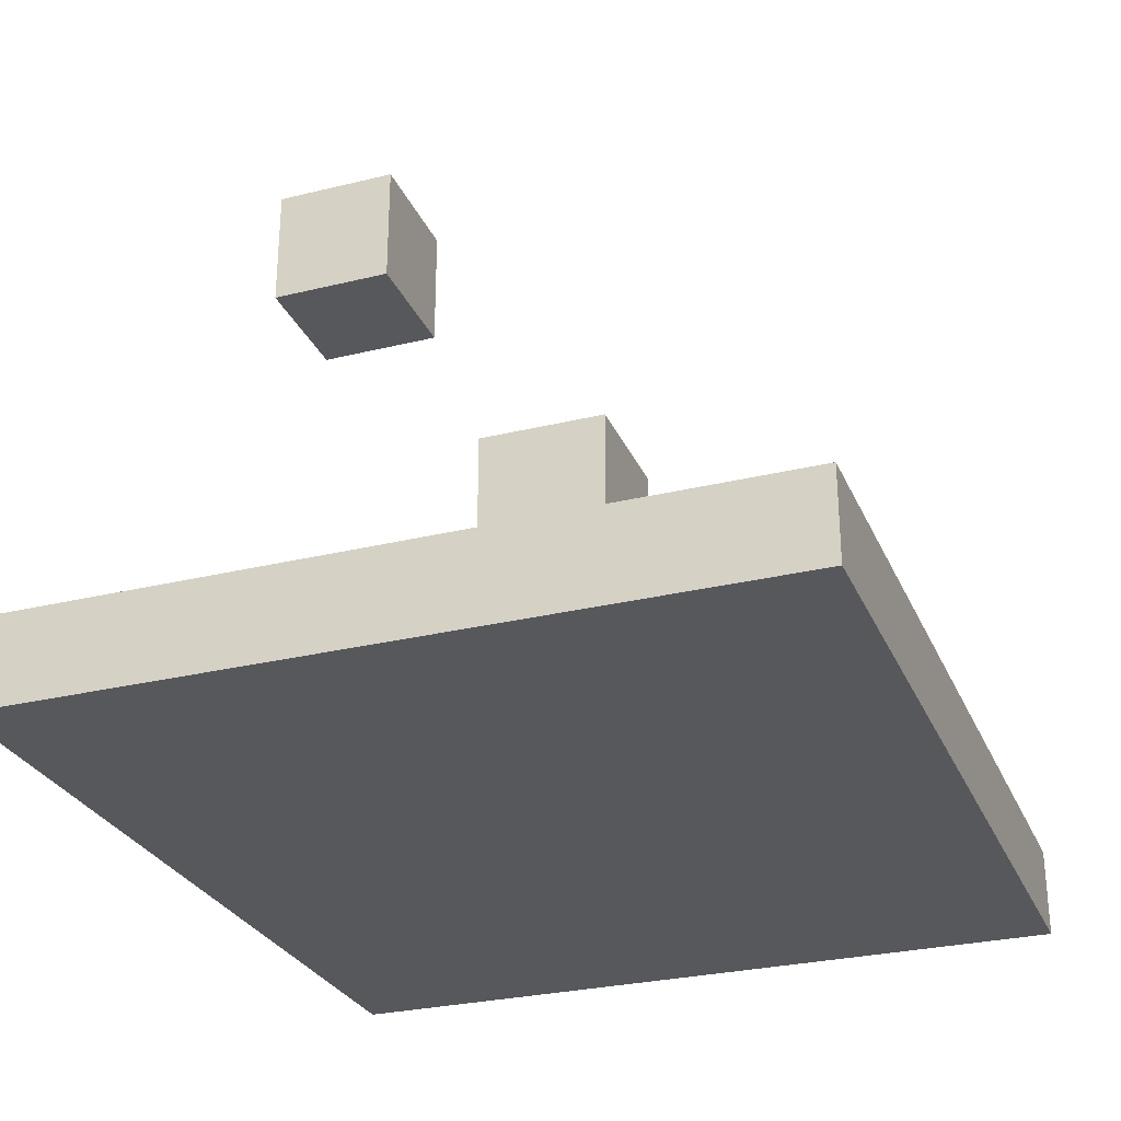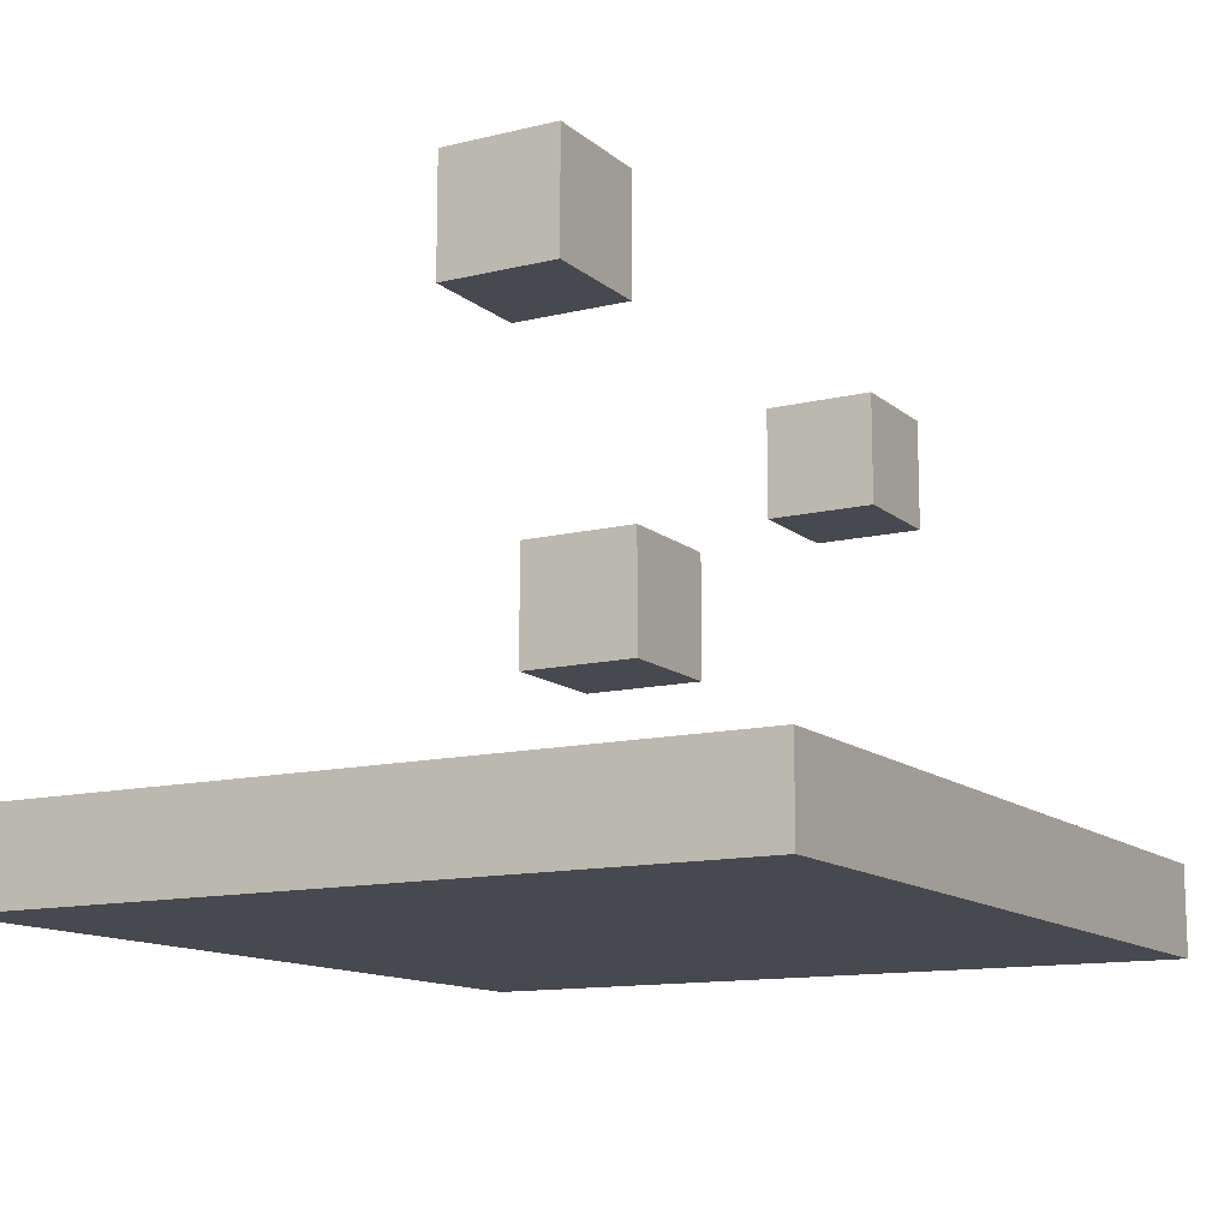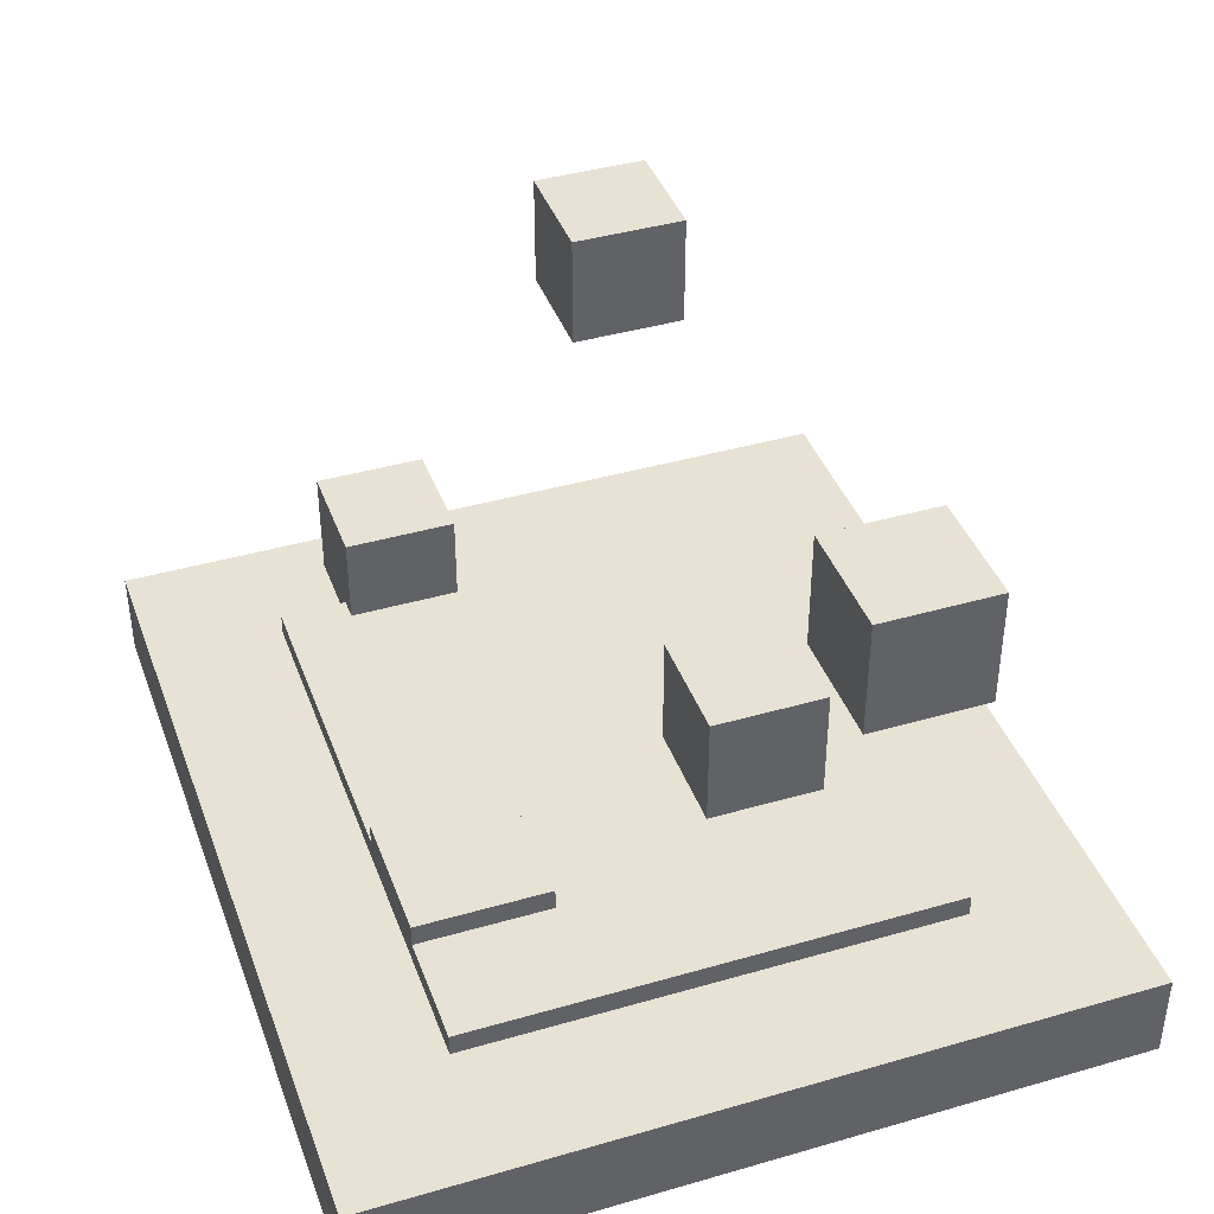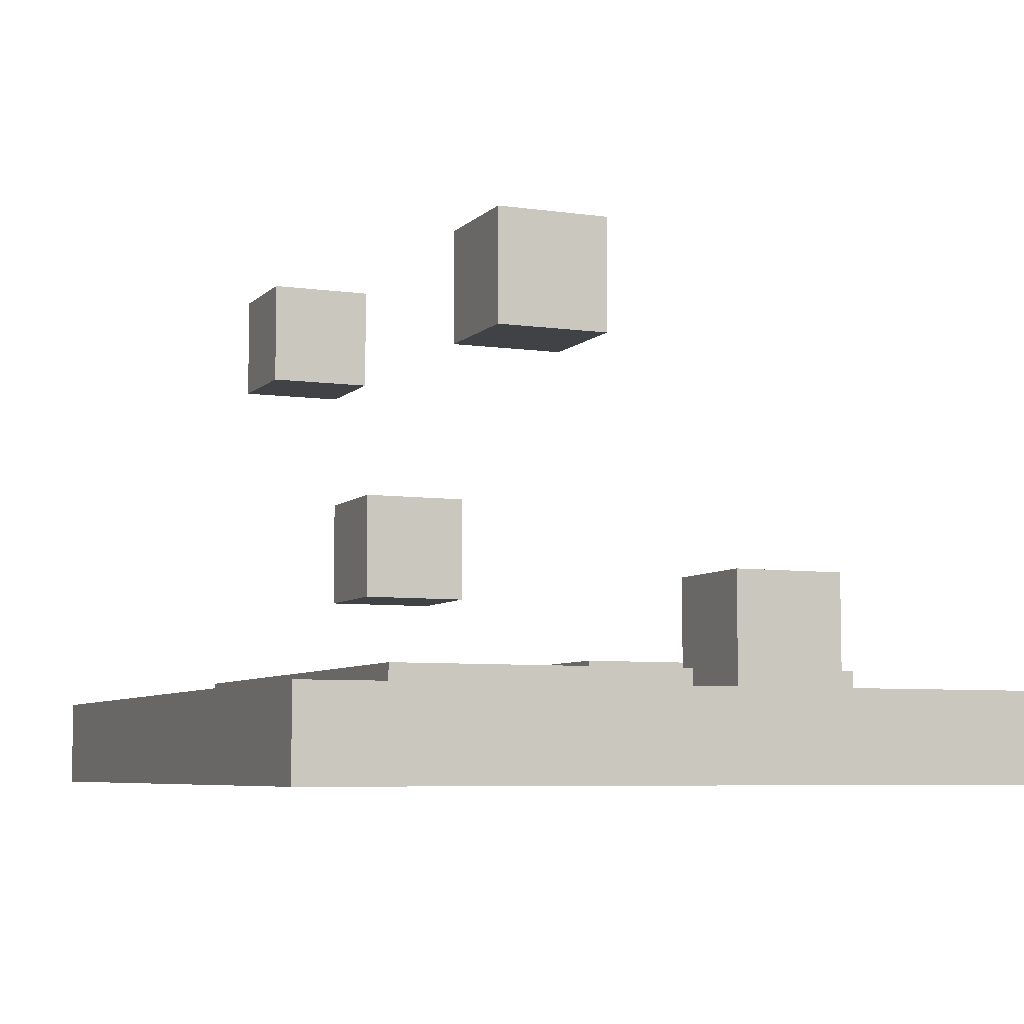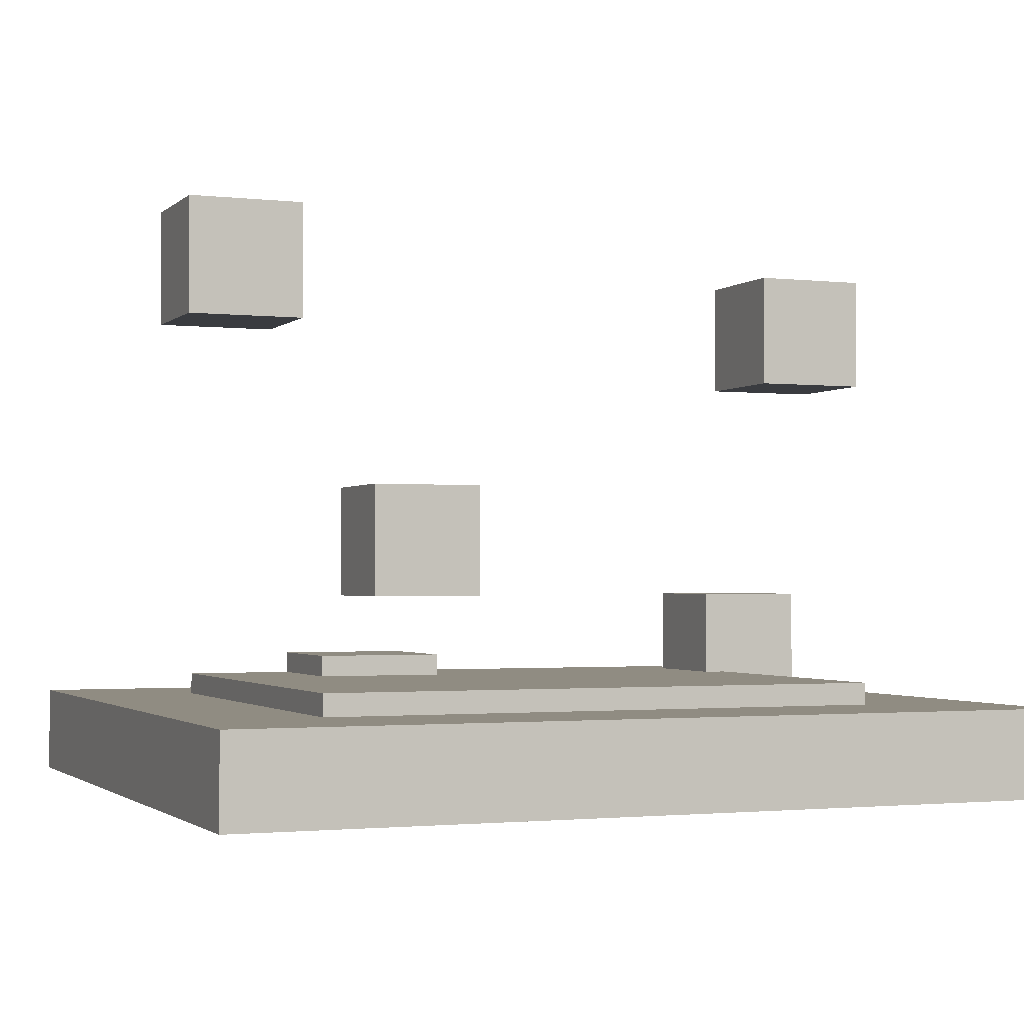
<metadata>
{"format":"obj","ext":"obj","renderer":"f3d","projection":"perspective","resolution":1024,"background":"white","views":[{"elev":-28.4,"azim":-69.8,"up":"+Y"},{"elev":-12.6,"azim":119.4,"up":"+Y"},{"elev":40.8,"azim":70.6,"up":"+Y"},{"elev":-6.4,"azim":-113.0,"up":"+Y"},{"elev":-1.7,"azim":157.8,"up":"+Y"}]}
</metadata>
<code>
v -18.5 0 17.5
v -18.5 0 16.5
v -18.5 0 7.5
v -18.5 0 5.5
v -18.5 0 -5.5
v -18.5 0 -7.5
v -18.5 0 -16.5
v -18.5 1 -9.5
v -18.5 1 -11.5
v -18.5 3 16.5
v -18.5 3 15.5
v -18.5 3 -4.5
v -18.5 3 -5.5
v -18.5 3 -7.5
v -18.5 3 -9.5
v -18.5 3 -11.5
v -18.5 3 -13.5
v -18.5 4 17.5
v -18.5 4 15.5
v -18.5 4 7.5
v -18.5 4 5.5
v -18.5 4 -4.5
v -18.5 4 -13.5
v -18.5 4 -16.5
v -16.5 4 8.5
v -16.5 4 3.5
v -16.5 9 8.5
v -16.5 9 3.5
v -14.5 19 -1.5
v -14.5 19 -6.5
v -14.5 24 -1.5
v -14.5 24 -6.5
v -12.5 4 11.5
v -12.5 4 8.5
v -12.5 4 3.5
v -12.5 4 -10.5
v -12.5 5 11.5
v -12.5 5 8.5
v -12.5 5 3.5
v -12.5 5 -10.5
v 2.5 5 11.5
v 2.5 5 5.5
v 2.5 6 11.5
v 2.5 6 5.5
v 4.5 9 -0.5
v 4.5 9 -5.5
v 4.5 14 -0.5
v 4.5 14 -5.5
v 13.5 21 -2.5
v 13.5 21 -7.5
v 13.5 26 -2.5
v 13.5 26 -7.5
v -11.5 5 8.5
v -11.5 5 7.5
v -11.5 5 3.5
v -11.5 8 7.5
v -11.5 8 3.5
v -11.5 9 8.5
v -11.5 9 3.5
v -9.5 19 -1.5
v -9.5 19 -6.5
v -9.5 24 -1.5
v -9.5 24 -6.5
v 8.5 5 11.5
v 8.5 5 5.5
v 8.5 6 11.5
v 8.5 6 5.5
v 9.5 9 -0.5
v 9.5 9 -5.5
v 9.5 14 -0.5
v 9.5 14 -5.5
v 13.5 4 11.5
v 13.5 4 -10.5
v 13.5 5 11.5
v 13.5 5 -10.5
v 18.5 21 -2.5
v 18.5 21 -7.5
v 18.5 26 -2.5
v 18.5 26 -7.5
v 19.5 0 17.5
v 19.5 0 -15.5
v 19.5 0 -16.5
v 19.5 1 9.5
v 19.5 1 6.5
v 19.5 1 -5.5
v 19.5 1 -7.5
v 19.5 1 -11.5
v 19.5 1 -13.5
v 19.5 2 10.5
v 19.5 2 9.5
v 19.5 2 6.5
v 19.5 2 3.5
v 19.5 2 -0.5
v 19.5 2 -3.5
v 19.5 3 15.5
v 19.5 3 10.5
v 19.5 3 3.5
v 19.5 3 -3.5
v 19.5 3 -5.5
v 19.5 3 -13.5
v 19.5 3 -15.5
v 19.5 4 17.5
v 19.5 4 15.5
v 19.5 4 10.5
v 19.5 4 -0.5
v 19.5 4 -7.5
v 19.5 4 -11.5
v 19.5 4 -16.5
v -18.5 0 17.5
v -18.5 4 17.5
v -17.5 0 17.5
v -17.5 3 17.5
v -15.5 1 17.5
v -15.5 3 17.5
v -13.5 1 17.5
v -13.5 3 17.5
v -11.5 3 17.5
v -11.5 4 17.5
v 4.5 3 17.5
v 4.5 4 17.5
v 5.5 0 17.5
v 5.5 3 17.5
v 7.5 0 17.5
v 7.5 3 17.5
v 9.5 1 17.5
v 9.5 3 17.5
v 11.5 1 17.5
v 11.5 3 17.5
v 12.5 3 17.5
v 12.5 4 17.5
v 19.5 0 17.5
v 19.5 4 17.5
v -12.5 4 11.5
v -12.5 5 11.5
v 2.5 4 11.5
v 2.5 5 11.5
v 2.5 6 11.5
v 8.5 4 11.5
v 8.5 5 11.5
v 8.5 6 11.5
v 13.5 4 11.5
v 13.5 5 11.5
v -16.5 4 8.5
v -16.5 9 8.5
v -12.5 4 8.5
v -12.5 5 8.5
v -11.5 5 8.5
v -11.5 9 8.5
v 4.5 9 -0.5
v 4.5 14 -0.5
v 9.5 9 -0.5
v 9.5 14 -0.5
v -14.5 19 -1.5
v -14.5 24 -1.5
v -9.5 19 -1.5
v -9.5 24 -1.5
v 13.5 21 -2.5
v 13.5 26 -2.5
v 18.5 21 -2.5
v 18.5 26 -2.5
v 2.5 5 5.5
v 2.5 6 5.5
v 8.5 5 5.5
v 8.5 6 5.5
v -16.5 4 3.5
v -16.5 9 3.5
v -15.5 4 3.5
v -15.5 8 3.5
v -12.5 4 3.5
v -12.5 5 3.5
v -11.5 5 3.5
v -11.5 8 3.5
v -11.5 9 3.5
v 4.5 9 -5.5
v 4.5 14 -5.5
v 9.5 9 -5.5
v 9.5 14 -5.5
v -14.5 19 -6.5
v -14.5 24 -6.5
v -9.5 19 -6.5
v -9.5 24 -6.5
v 13.5 21 -7.5
v 13.5 26 -7.5
v 18.5 21 -7.5
v 18.5 26 -7.5
v -12.5 4 -10.5
v -12.5 5 -10.5
v 13.5 4 -10.5
v 13.5 5 -10.5
v -18.5 0 -16.5
v -18.5 4 -16.5
v -12.5 3 -16.5
v -12.5 4 -16.5
v -8.5 2 -16.5
v -8.5 3 -16.5
v -5.5 2 -16.5
v -5.5 3 -16.5
v -2.5 1 -16.5
v -2.5 3 -16.5
v 0.5 1 -16.5
v 0.5 4 -16.5
v 13.5 1 -16.5
v 13.5 4 -16.5
v 15.5 1 -16.5
v 15.5 3 -16.5
v 17.5 0 -16.5
v 17.5 3 -16.5
v 19.5 0 -16.5
v 19.5 4 -16.5
v -18.5 0 17.5
v -17.5 0 17.5
v 5.5 0 17.5
v 7.5 0 17.5
v 19.5 0 17.5
v -18.5 0 16.5
v -17.5 0 16.5
v 5.5 0 16.5
v 7.5 0 16.5
v -3.5 0 9.5
v 7.5 0 9.5
v -3.5 0 8.5
v 7.5 0 8.5
v -18.5 0 7.5
v -17.5 0 7.5
v -18.5 0 5.5
v -17.5 0 5.5
v -18.5 0 -5.5
v -17.5 0 -5.5
v -18.5 0 -7.5
v -17.5 0 -7.5
v 17.5 0 -15.5
v 19.5 0 -15.5
v -18.5 0 -16.5
v 17.5 0 -16.5
v 19.5 0 -16.5
v 4.5 9 -0.5
v 9.5 9 -0.5
v 4.5 9 -5.5
v 9.5 9 -5.5
v -14.5 19 -1.5
v -9.5 19 -1.5
v -14.5 19 -6.5
v -9.5 19 -6.5
v 13.5 21 -2.5
v 18.5 21 -2.5
v 13.5 21 -7.5
v 18.5 21 -7.5
v -18.5 4 17.5
v -11.5 4 17.5
v 4.5 4 17.5
v 12.5 4 17.5
v 19.5 4 17.5
v 4.5 4 16.5
v 12.5 4 16.5
v -18.5 4 15.5
v -11.5 4 15.5
v 18.5 4 15.5
v 19.5 4 15.5
v -12.5 4 11.5
v 2.5 4 11.5
v 8.5 4 11.5
v 13.5 4 11.5
v 18.5 4 10.5
v 19.5 4 10.5
v -16.5 4 8.5
v -12.5 4 8.5
v -18.5 4 7.5
v -17.5 4 7.5
v -18.5 4 5.5
v -17.5 4 5.5
v -16.5 4 3.5
v -15.5 4 3.5
v -12.5 4 3.5
v 16.5 4 2.5
v 18.5 4 2.5
v 18.5 4 -0.5
v 19.5 4 -0.5
v 16.5 4 -3.5
v 18.5 4 -3.5
v -18.5 4 -4.5
v -17.5 4 -4.5
v 18.5 4 -7.5
v 19.5 4 -7.5
v -12.5 4 -10.5
v 13.5 4 -10.5
v 18.5 4 -11.5
v 19.5 4 -11.5
v -18.5 4 -13.5
v -17.5 4 -13.5
v -5.5 4 -13.5
v 3.5 4 -13.5
v -12.5 4 -15.5
v -5.5 4 -15.5
v 0.5 4 -15.5
v 3.5 4 -15.5
v 13.5 4 -15.5
v 18.5 4 -15.5
v -18.5 4 -16.5
v -12.5 4 -16.5
v 0.5 4 -16.5
v 13.5 4 -16.5
v 19.5 4 -16.5
v -12.5 5 11.5
v 2.5 5 11.5
v 8.5 5 11.5
v 13.5 5 11.5
v -12.5 5 8.5
v -11.5 5 8.5
v -11.5 5 7.5
v 2.5 5 5.5
v 8.5 5 5.5
v -12.5 5 3.5
v -11.5 5 3.5
v -12.5 5 -10.5
v 13.5 5 -10.5
v 2.5 6 11.5
v 8.5 6 11.5
v 2.5 6 5.5
v 8.5 6 5.5
v -16.5 9 8.5
v -11.5 9 8.5
v -16.5 9 3.5
v -11.5 9 3.5
v 4.5 14 -0.5
v 9.5 14 -0.5
v 4.5 14 -5.5
v 9.5 14 -5.5
v -14.5 24 -1.5
v -9.5 24 -1.5
v -14.5 24 -6.5
v -9.5 24 -6.5
v 13.5 26 -2.5
v 18.5 26 -2.5
v 13.5 26 -7.5
v 18.5 26 -7.5
f 8 7 6
f 9 7 8
f 10 2 1
f 10 3 2
f 11 3 10
f 12 5 4
f 13 6 5
f 13 5 12
f 14 8 6
f 14 6 13
f 15 9 8
f 15 8 14
f 16 7 9
f 16 9 15
f 17 7 16
f 18 10 1
f 18 11 10
f 19 3 11
f 19 11 18
f 20 4 3
f 20 3 19
f 21 12 4
f 21 4 20
f 22 15 14
f 22 12 21
f 22 14 13
f 22 16 15
f 22 17 16
f 22 13 12
f 23 7 17
f 23 17 22
f 24 7 23
f 27 26 25
f 28 26 27
f 31 30 29
f 32 30 31
f 37 34 33
f 38 34 37
f 39 36 35
f 40 36 39
f 43 42 41
f 44 42 43
f 47 46 45
f 48 46 47
f 51 50 49
f 52 50 51
f 53 54 56
f 54 55 56
f 56 55 57
f 53 56 58
f 56 57 58
f 58 57 59
f 60 61 62
f 62 61 63
f 64 65 66
f 66 65 67
f 68 69 70
f 70 69 71
f 72 73 74
f 74 73 75
f 76 77 78
f 78 77 79
f 80 81 83
f 83 81 84
f 84 81 85
f 85 81 86
f 86 81 87
f 87 81 88
f 80 83 89
f 83 84 90
f 89 83 90
f 84 85 91
f 90 84 91
f 91 85 92
f 92 85 93
f 93 85 94
f 80 89 95
f 89 90 96
f 95 89 96
f 90 91 96
f 91 92 96
f 92 93 97
f 96 92 97
f 94 85 98
f 93 94 98
f 85 86 99
f 98 85 99
f 88 81 100
f 87 88 100
f 81 82 101
f 100 81 101
f 80 95 102
f 95 96 103
f 102 95 103
f 96 97 104
f 103 96 104
f 97 93 105
f 104 97 105
f 93 98 105
f 98 99 105
f 99 86 106
f 105 99 106
f 86 87 106
f 87 100 107
f 106 87 107
f 100 101 107
f 101 82 108
f 107 101 108
f 111 110 109
f 112 110 111
f 113 112 111
f 114 110 112
f 114 112 113
f 115 113 111
f 115 114 113
f 116 110 114
f 116 114 115
f 117 116 115
f 117 110 116
f 118 110 117
f 119 117 115
f 119 118 117
f 120 118 119
f 121 115 111
f 121 119 115
f 122 120 119
f 122 119 121
f 123 122 121
f 124 120 122
f 124 122 123
f 125 124 123
f 126 120 124
f 126 124 125
f 127 125 123
f 127 126 125
f 128 120 126
f 128 126 127
f 129 128 127
f 129 120 128
f 130 120 129
f 131 127 123
f 131 129 127
f 131 130 129
f 132 130 131
f 135 134 133
f 136 134 135
f 138 136 135
f 138 137 136
f 139 137 138
f 140 137 139
f 141 139 138
f 142 139 141
f 145 144 143
f 146 144 145
f 147 144 146
f 148 144 147
f 151 150 149
f 152 150 151
f 155 154 153
f 156 154 155
f 159 158 157
f 160 158 159
f 161 162 163
f 163 162 164
f 165 166 167
f 167 166 168
f 167 168 169
f 169 168 170
f 170 168 171
f 168 166 172
f 171 168 172
f 172 166 173
f 174 175 176
f 176 175 177
f 178 179 180
f 180 179 181
f 182 183 184
f 184 183 185
f 186 187 188
f 188 187 189
f 190 191 192
f 192 191 193
f 190 192 194
f 192 193 195
f 194 192 195
f 190 194 196
f 194 195 196
f 195 193 197
f 196 195 197
f 190 196 198
f 196 197 198
f 197 193 199
f 198 197 199
f 190 198 200
f 198 199 200
f 199 193 201
f 200 199 201
f 190 200 202
f 200 201 202
f 202 201 203
f 190 202 204
f 202 203 204
f 204 203 205
f 190 204 206
f 204 205 206
f 205 203 207
f 206 205 207
f 206 207 208
f 207 203 209
f 208 207 209
f 215 211 210
f 216 212 211
f 216 211 215
f 217 213 212
f 217 212 216
f 218 214 213
f 218 213 217
f 219 217 216
f 219 216 215
f 219 218 217
f 220 214 218
f 220 218 219
f 221 219 215
f 221 220 219
f 222 214 220
f 222 220 221
f 223 221 215
f 223 222 221
f 224 222 223
f 225 224 223
f 226 222 224
f 226 224 225
f 227 226 225
f 228 222 226
f 228 226 227
f 229 228 227
f 230 222 228
f 230 228 229
f 231 214 222
f 231 222 230
f 231 230 229
f 232 214 231
f 233 231 229
f 234 232 231
f 234 231 233
f 235 232 234
f 238 237 236
f 239 237 238
f 242 241 240
f 243 241 242
f 246 245 244
f 247 245 246
f 249 250 253
f 250 251 253
f 251 252 254
f 253 251 254
f 248 249 255
f 249 253 256
f 255 249 256
f 253 254 256
f 254 252 257
f 256 254 257
f 257 252 258
f 255 256 259
f 256 257 259
f 259 257 260
f 260 257 261
f 261 257 262
f 257 258 263
f 262 257 263
f 263 258 264
f 255 259 265
f 265 259 266
f 255 265 267
f 267 265 268
f 267 268 269
f 268 265 270
f 269 268 270
f 269 270 271
f 270 265 271
f 262 263 274
f 263 264 274
f 274 264 275
f 274 275 276
f 275 264 276
f 276 264 277
f 262 274 278
f 274 276 278
f 276 277 278
f 278 277 279
f 272 273 280
f 271 272 280
f 269 271 280
f 280 273 281
f 279 277 282
f 278 279 282
f 282 277 283
f 281 273 284
f 262 278 285
f 278 282 285
f 282 283 285
f 285 283 286
f 284 285 286
f 286 283 287
f 280 281 288
f 281 284 289
f 288 281 289
f 284 286 289
f 289 286 290
f 290 286 291
f 288 289 292
f 289 290 292
f 290 291 293
f 292 290 293
f 293 291 294
f 291 286 295
f 294 291 295
f 295 286 296
f 286 287 297
f 296 286 297
f 288 292 298
f 293 294 299
f 298 292 299
f 292 293 299
f 295 296 300
f 299 294 300
f 294 295 300
f 296 297 301
f 300 296 301
f 297 287 302
f 301 297 302
f 303 304 307
f 307 304 308
f 308 304 309
f 309 304 310
f 305 306 311
f 309 310 313
f 310 311 313
f 312 313 314
f 311 306 315
f 314 313 315
f 313 311 315
f 316 317 318
f 318 317 319
f 320 321 322
f 322 321 323
f 324 325 326
f 326 325 327
f 328 329 330
f 330 329 331
f 332 333 334
f 334 333 335

</code>
